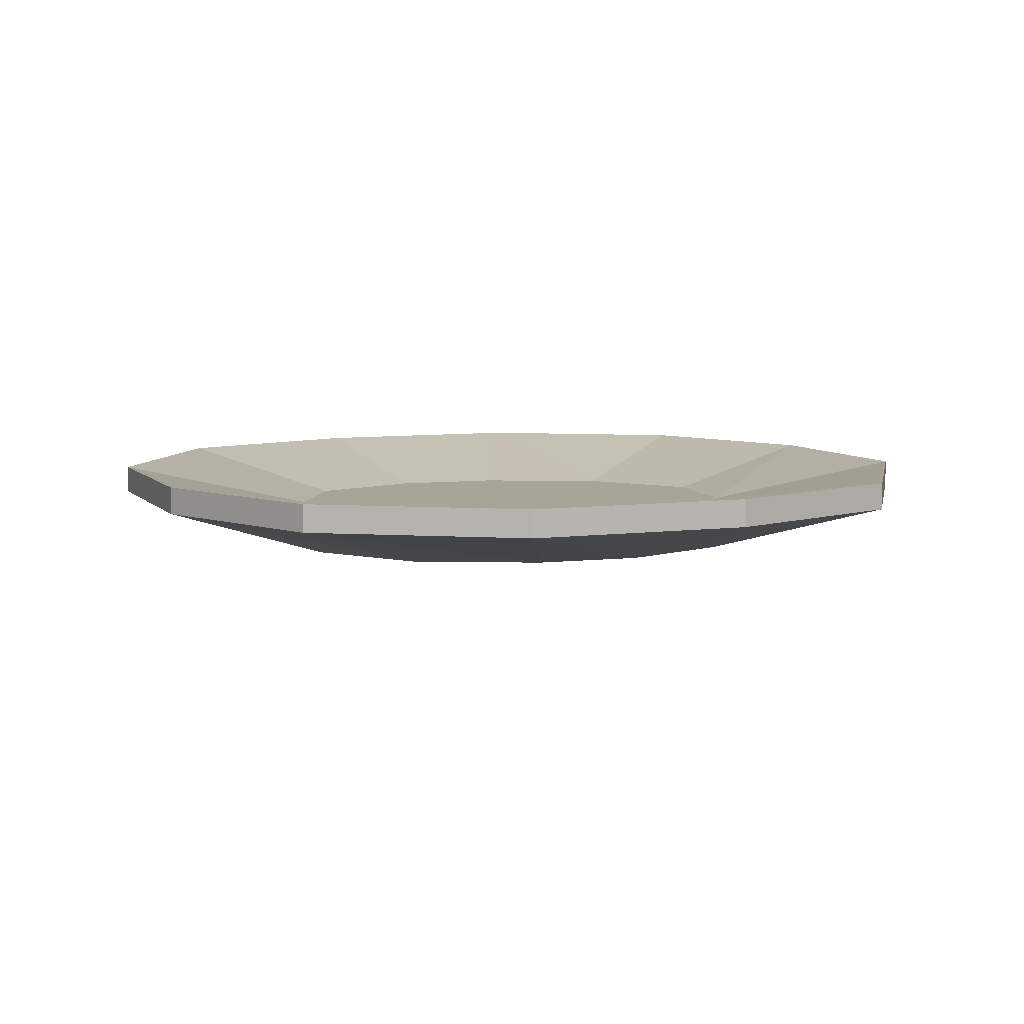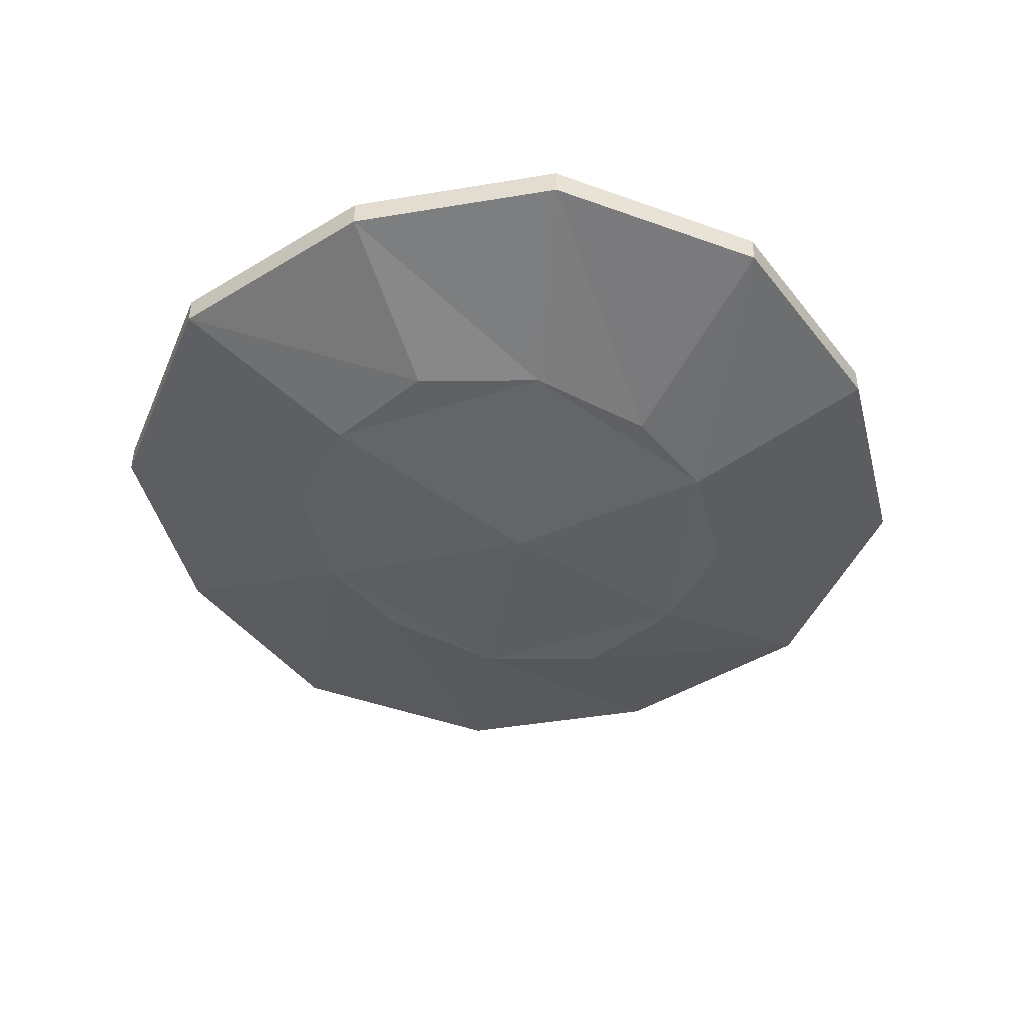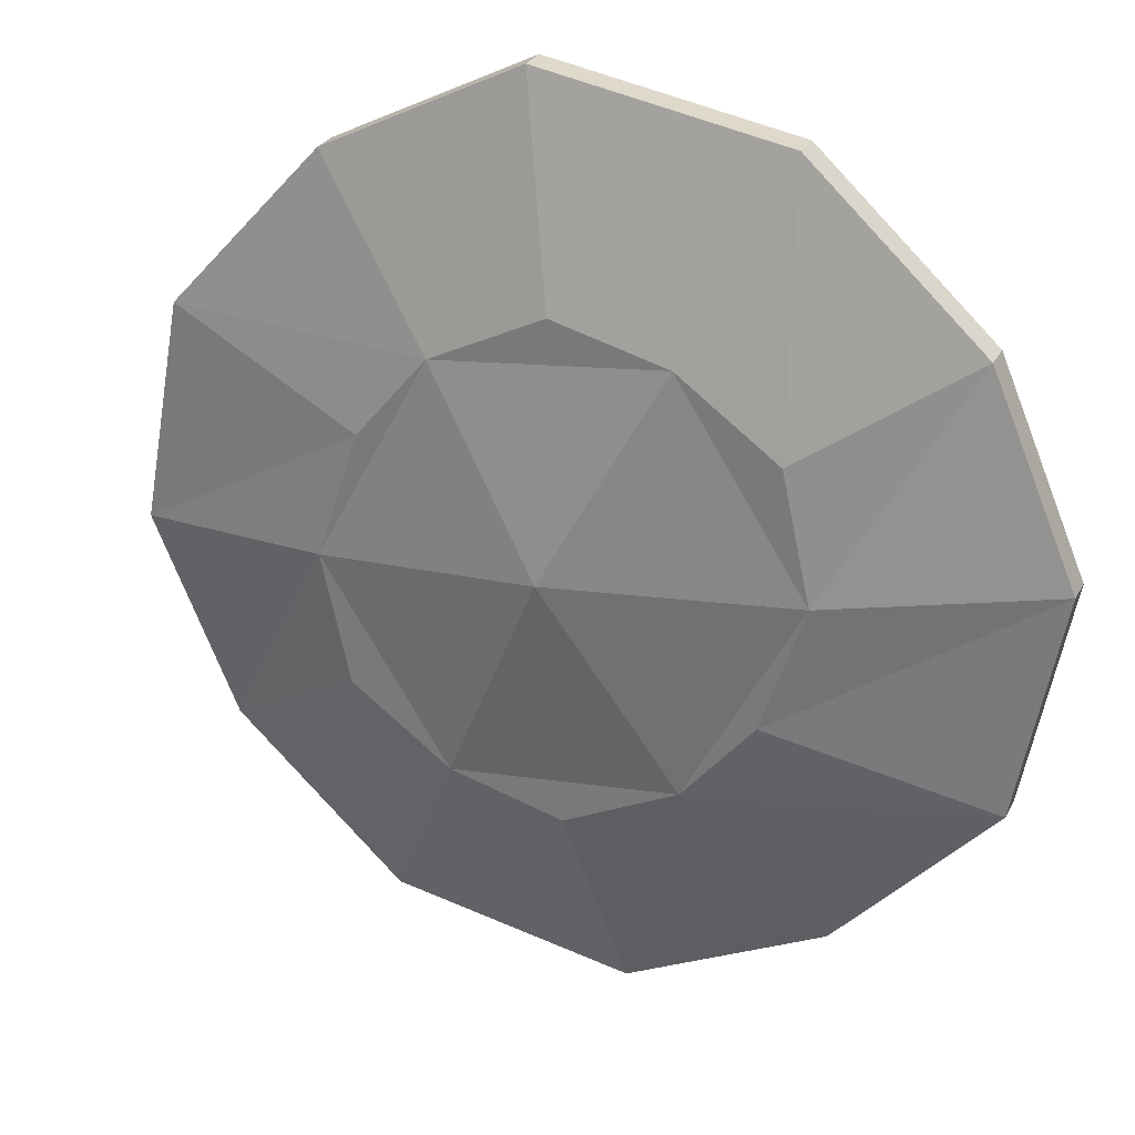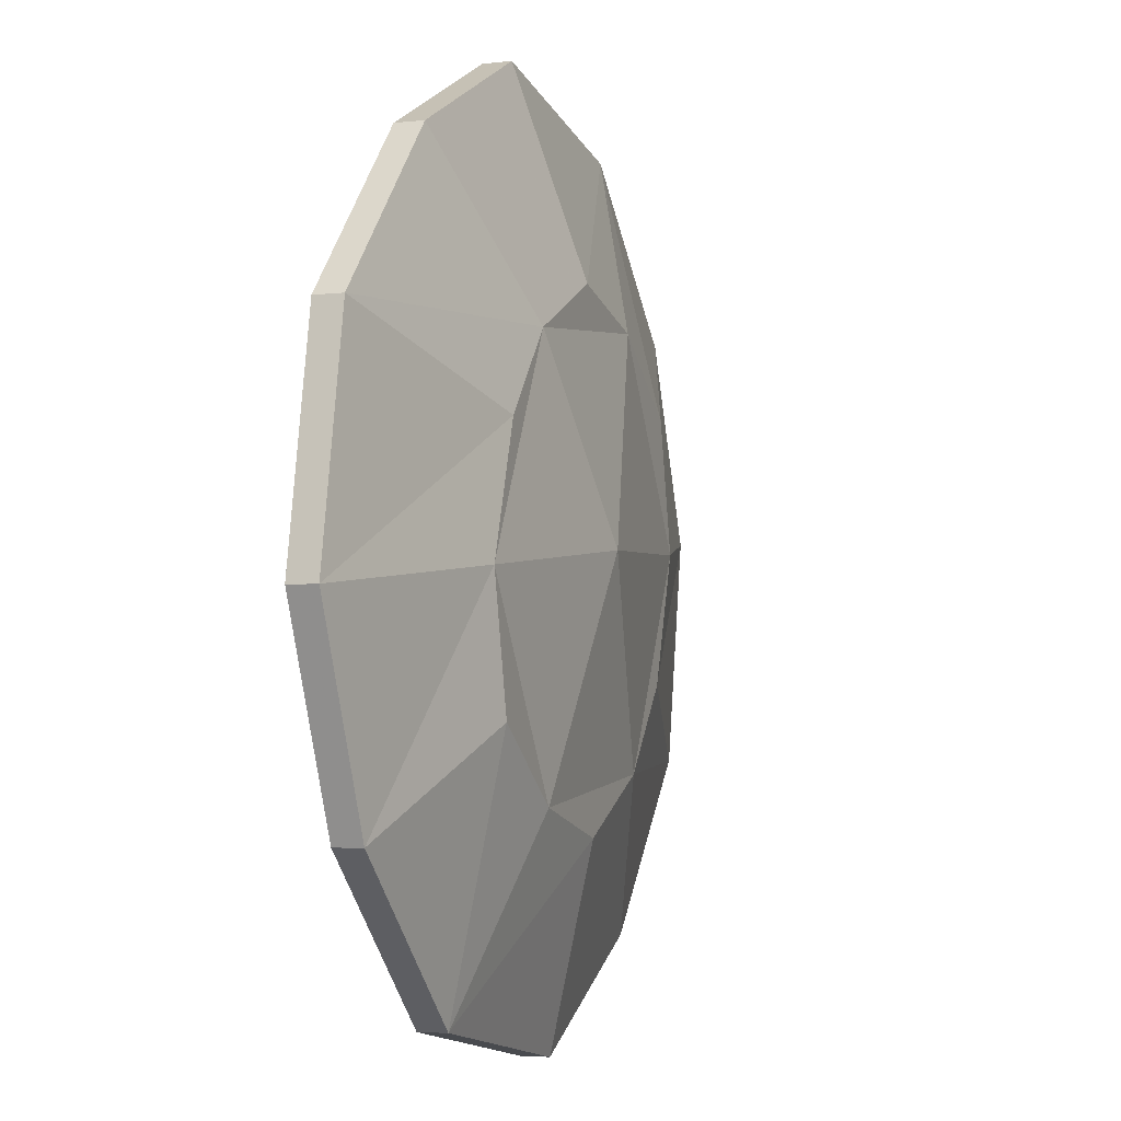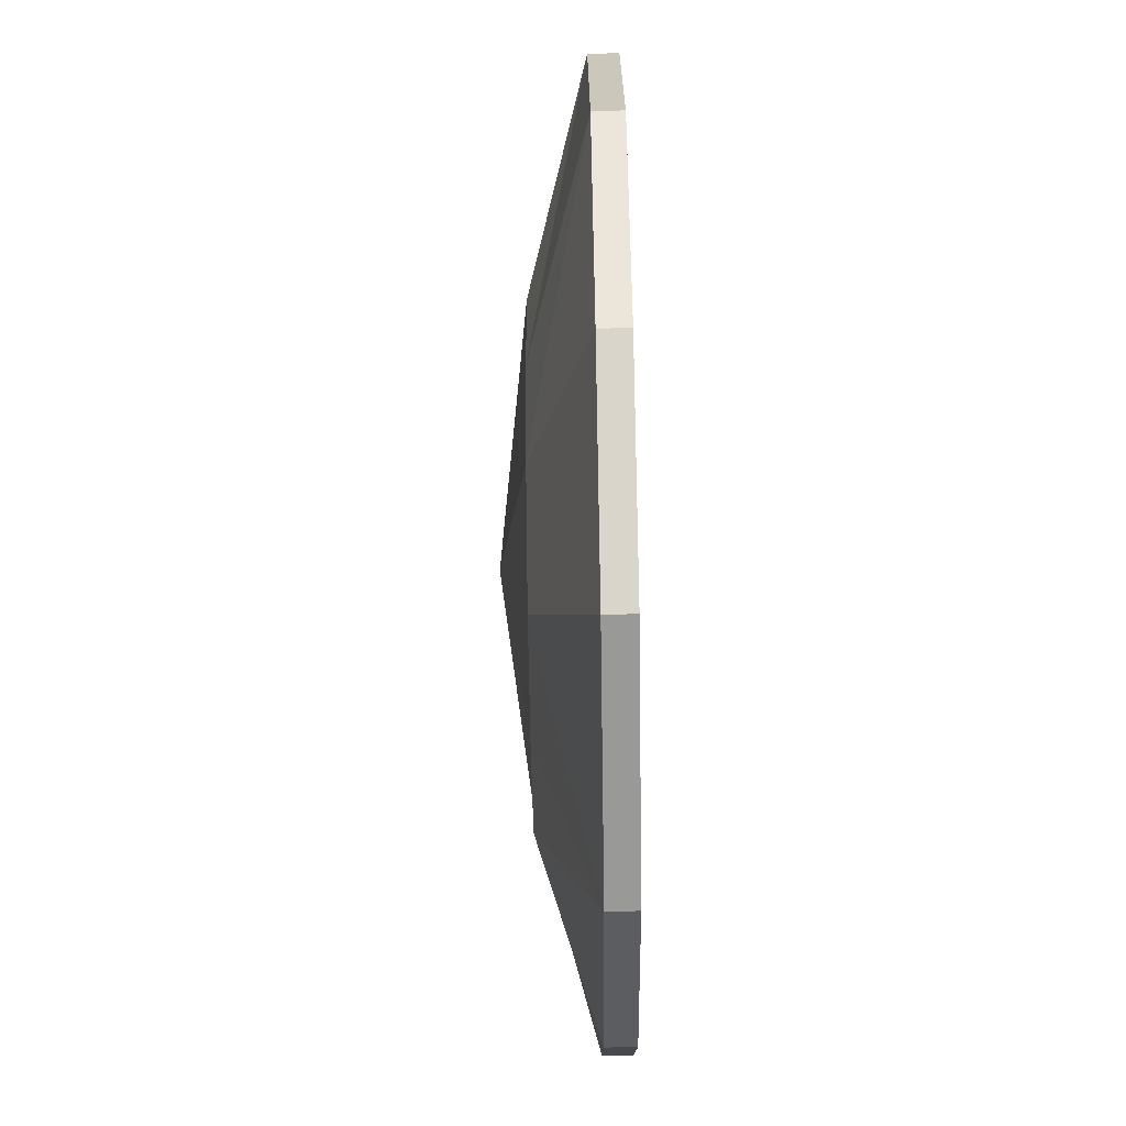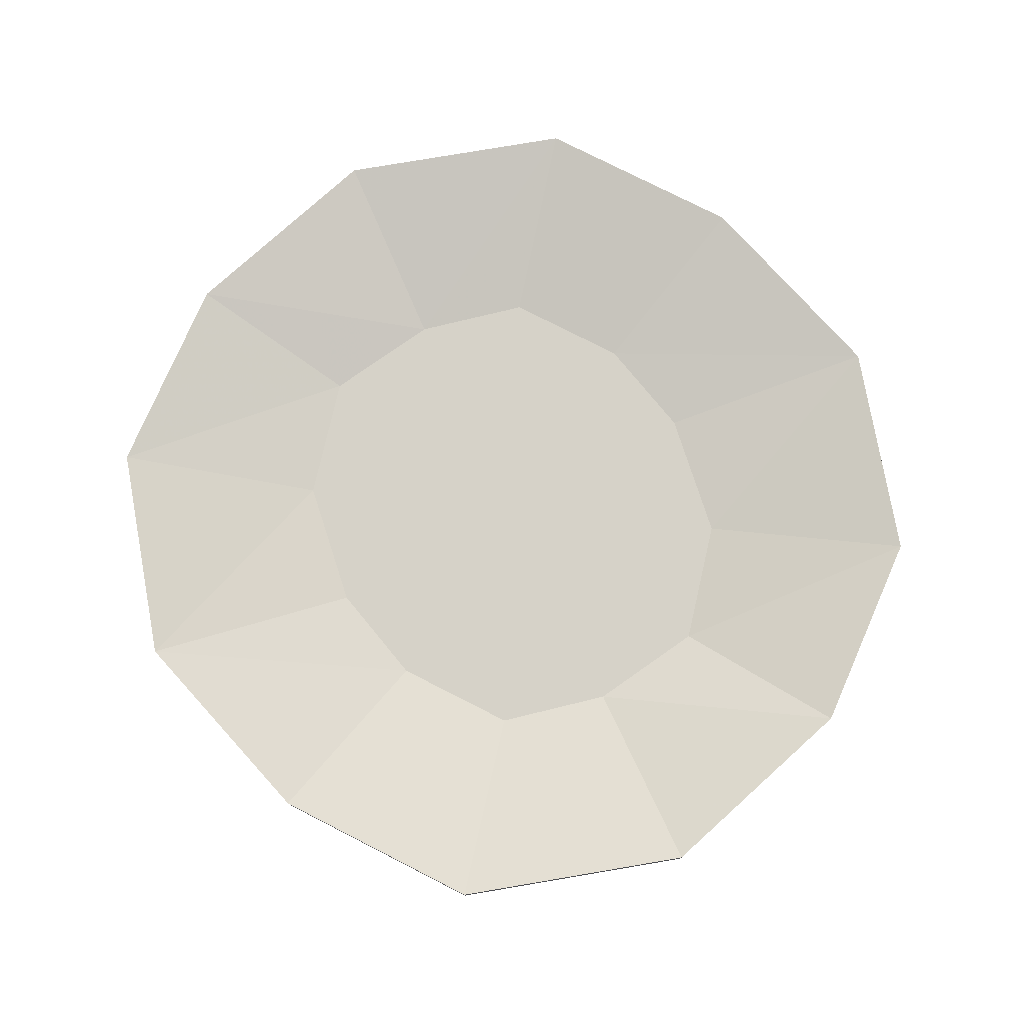
<metadata>
{"format":"obj","ext":"obj","renderer":"f3d","projection":"perspective","resolution":1024,"background":"white","views":[{"elev":7.0,"azim":-69.0,"up":"+Y"},{"elev":-44.6,"azim":-102.2,"up":"+Y"},{"elev":27.9,"azim":23.1,"up":"+Z"},{"elev":-4.5,"azim":-69.9,"up":"+Z"},{"elev":-78.8,"azim":90.9,"up":"+Z"},{"elev":77.7,"azim":0.4,"up":"+Y"}]}
</metadata>
<code>
v -0.2188 -0.03125 0.08594
v -0.0625 -0.0625 0.09375
v -0.1328 -0.03125 0.1797
v -0.1328 -0.01562 0.1797
v -0.2188 -0.01562 0.08594
v -0.2422 -0.03125 -0.03906
v -0.1016 -0.0625 0.04688
v -0.125 -0.0625 -0.02344
v 0 -0.07812 -0.007812
v 0.0625 -0.0625 0.1094
v 0 -0.0625 0.125
v -0.02344 -0.03125 0.2344
v -0.02344 -0.01562 0.2344
v -0.0625 -0.03906 0.09375
v -0.1016 -0.03906 0.04688
v -0.125 -0.03906 -0.02344
v -0.2422 -0.01562 -0.03906
v -0.1953 -0.03125 -0.1484
v 0.2031 -0.03125 0.125
v 0.1328 -0.0625 0
v 0.25 -0.03125 0.01562
v 0.25 -0.01562 0.01562
v 0.2031 -0.01562 0.125
v 0.1094 -0.03125 0.2109
v 0.1172 -0.0625 0.07031
v 0.07031 -0.0625 -0.1172
v 0.1094 -0.0625 -0.07031
v 0.2266 -0.03125 -0.1094
v 0.2266 -0.01562 -0.1094
v 0.1328 -0.03906 0
v 0.1172 -0.03906 0.07031
v 0.0625 -0.03906 0.1094
v 0.1094 -0.01562 0.2109
v 0 -0.03906 0.125
v 0.1406 -0.03125 -0.2031
v 0.1406 -0.01562 -0.2031
v 0.07031 -0.03906 -0.1172
v 0.1094 -0.03906 -0.07031
v -0.05469 -0.03906 -0.1328
v -0.1094 -0.03906 -0.09375
v -0.1953 -0.01562 -0.1484
v -0.1016 -0.03125 -0.2344
v -0.1094 -0.0625 -0.09375
v -0.05469 -0.0625 -0.1328
v 0.007812 -0.0625 -0.1484
v 0.03125 -0.03125 -0.2578
v 0.03125 -0.01562 -0.2578
v 0.007812 -0.03906 -0.1484
v -0.1016 -0.01562 -0.2344
f 1 2 3
f 1 6 7
f 1 7 2
f 2 7 8
f 2 8 9
f 2 9 10
f 2 10 11
f 2 11 3
f 3 11 12
f 4 13 14
f 4 14 5
f 5 14 15
f 5 15 16
f 5 16 17
f 6 18 8
f 6 8 7
f 19 20 21
f 19 24 25
f 19 25 20
f 20 25 10
f 20 10 9
f 20 9 26
f 20 26 27
f 20 27 21
f 21 27 28
f 22 29 30
f 22 30 31
f 22 31 23
f 23 31 32
f 23 32 33
f 24 12 11
f 24 11 10
f 24 10 25
f 13 33 32
f 13 32 34
f 13 34 14
f 14 34 32
f 14 32 30
f 14 30 16
f 14 16 15
f 32 31 30
f 28 26 35
f 29 36 37
f 29 37 38
f 29 38 30
f 30 38 37
f 30 37 16
f 16 37 39
f 16 39 40
f 16 40 17
f 17 40 41
f 18 42 43
f 18 43 8
f 8 43 44
f 8 44 9
f 9 44 26
f 26 44 45
f 26 45 35
f 35 45 46
f 36 47 37
f 37 47 48
f 37 48 39
f 39 48 47
f 39 47 49
f 39 49 41
f 39 41 40
f 44 42 45
f 45 42 46
f 26 28 27
f 43 42 44
f 1 3 4
f 1 4 5
f 1 5 6
f 3 12 13
f 3 13 4
f 5 17 6
f 6 17 18
f 19 21 22
f 19 22 23
f 19 23 24
f 21 28 29
f 21 29 22
f 23 33 24
f 24 33 12
f 12 33 13
f 28 35 36
f 28 36 29
f 17 41 18
f 18 41 42
f 35 46 47
f 35 47 36
f 46 42 49
f 46 49 47
f 42 41 49

</code>
